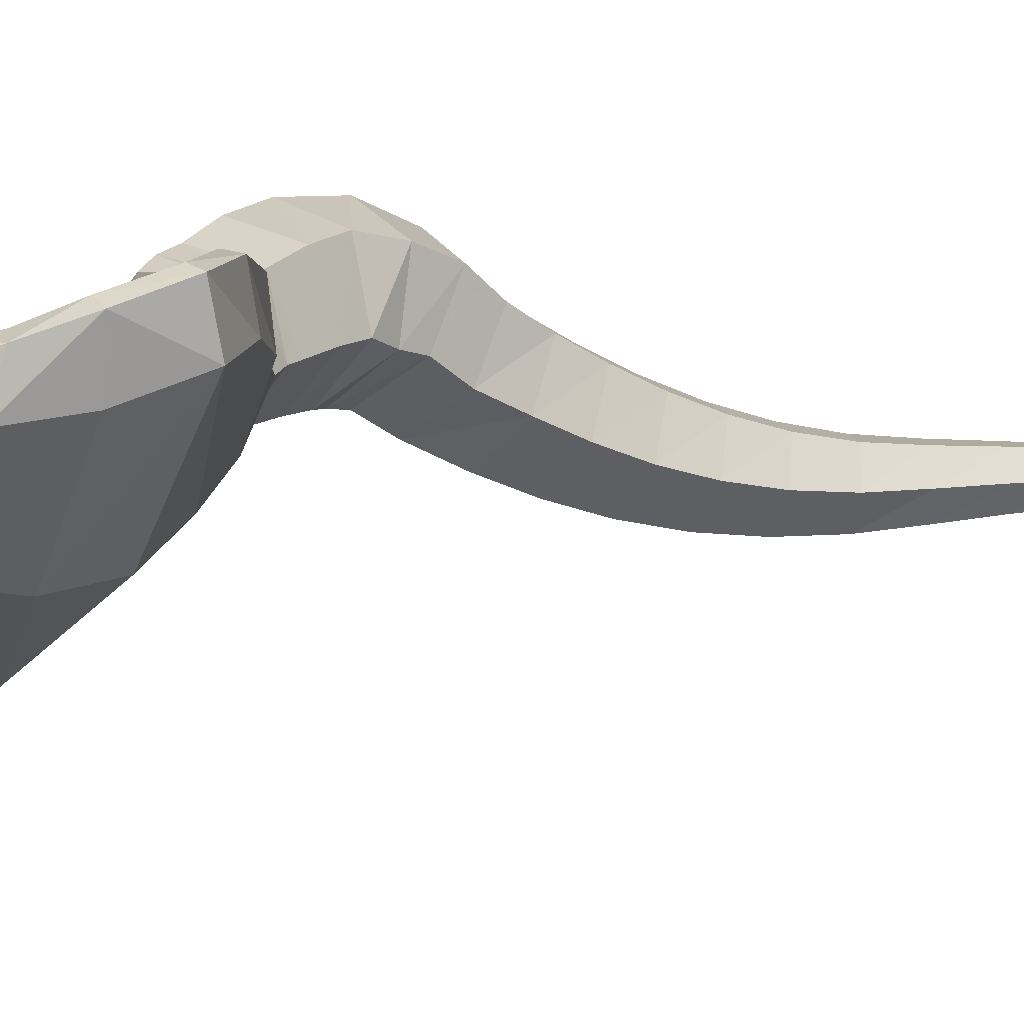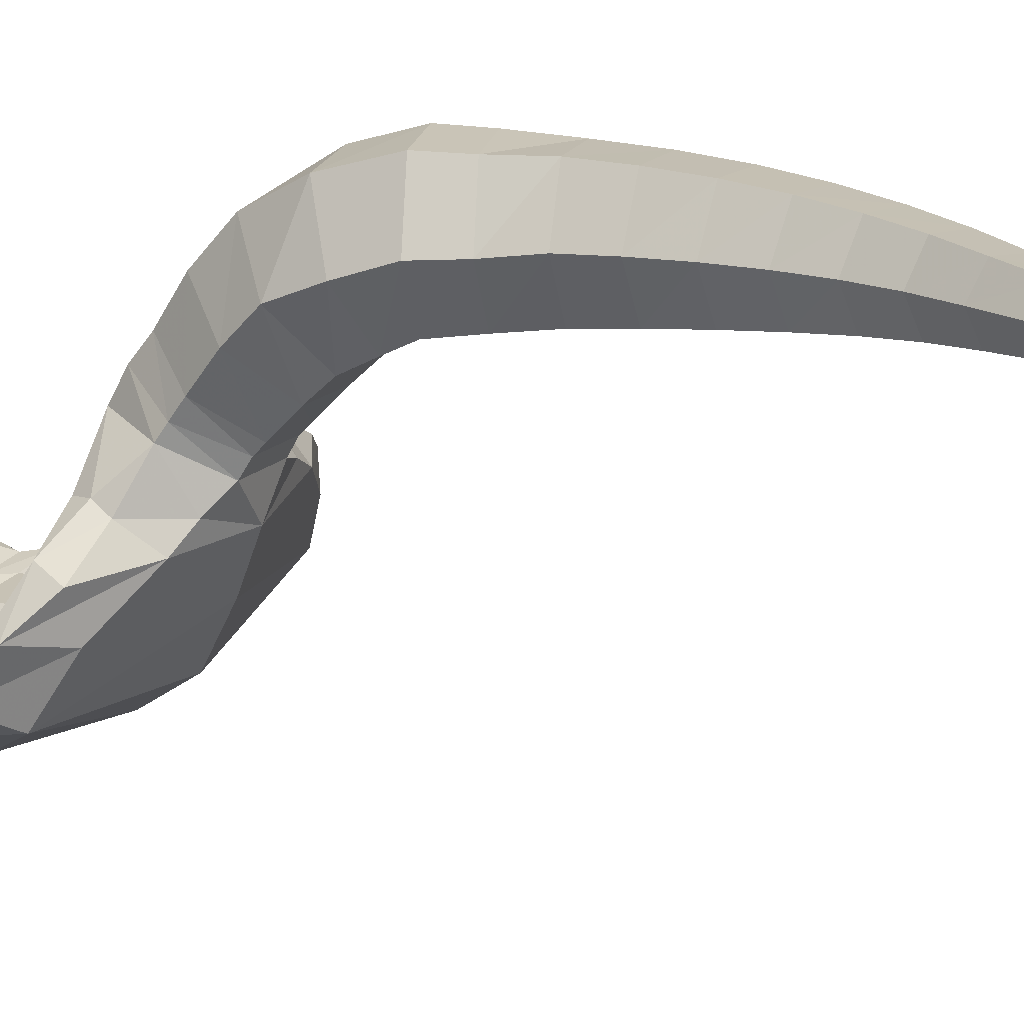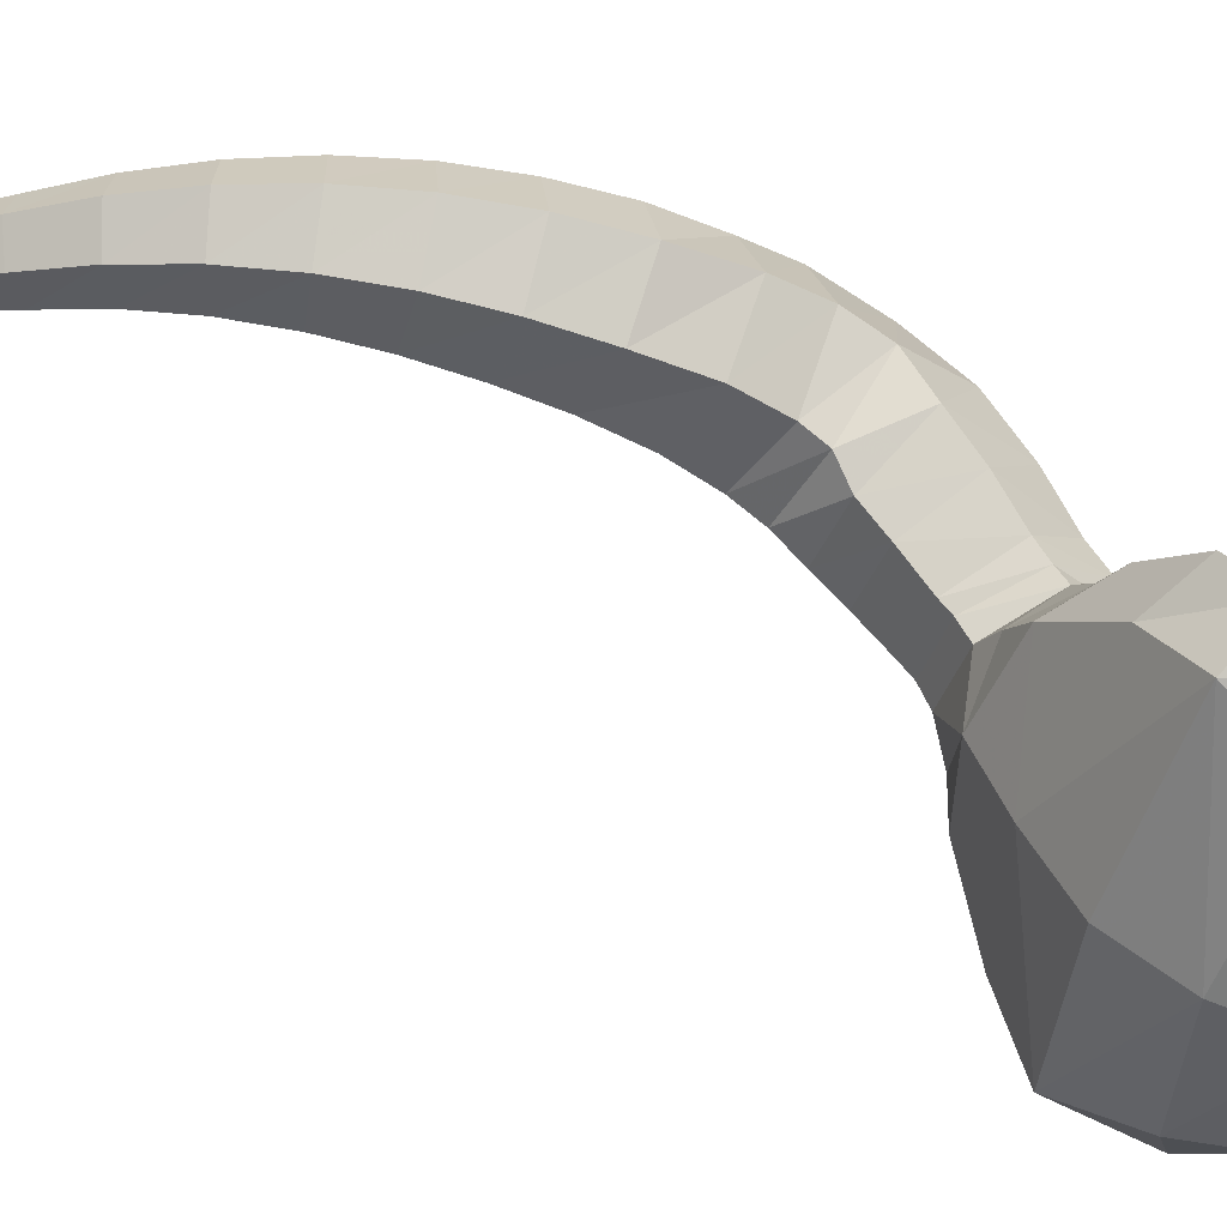
<metadata>
{"format":"obj","ext":"obj","renderer":"f3d","projection":"perspective","resolution":1024,"background":"white","views":[{"elev":-45.1,"azim":-118.2,"up":"+Z"},{"elev":20.9,"azim":-58.7,"up":"+Z"},{"elev":-41.8,"azim":77.5,"up":"+Z"}]}
</metadata>
<code>
o arbok
v 0.8247 0.4065 -0.08185
v 1.651 0.6122 -1.634
v 1.329 1.76 -1.708
v 0.458 1.543 -0.0646
v -0.8278 -0.2016 -0.04288
v -1.285 0.9021 -0.0235
v -1.654 -0.6039 -1.557
v -2.156 0.4775 -1.626
v -0.8278 -0.3982 -3.109
v -1.285 0.6941 -3.269
v 0.8247 0.2099 -3.148
v 0.458 1.335 -3.31
v 1.116 2.682 -2.105
v 0.06194 3.011 -0.5518
v -1.759 2.521 -0.5387
v -2.526 1.702 -2.079
v -1.472 1.373 -3.632
v 0.3485 1.863 -3.645
v 0.9362 3.339 -2.981
v 0.03706 4.215 -1.607
v -1.782 4.003 -1.431
v -2.702 2.917 -2.629
v -1.803 2.041 -4.004
v 0.01641 2.253 -4.18
v 0.6739 4.087 -3.86
v -0.2089 5.145 -2.761
v -1.934 4.965 -2.591
v -2.777 3.726 -3.519
v -1.894 2.668 -4.618
v -0.1688 2.849 -4.788
v 0.3997 4.729 -4.79
v -0.4213 5.803 -3.899
v -2.015 5.669 -3.759
v -2.788 4.46 -4.51
v -1.967 3.387 -5.402
v -0.373 3.521 -5.542
v -0.4094 3.766 -5.81
v -0.427 4.025 -6.278
v 0.4091 5.249 -5.647
v 0.3584 5.029 -5.254
v -0.4957 6.635 -5.338
v -0.4847 6.278 -4.555
v -2.011 3.645 -5.687
v -2.102 3.897 -6.149
v -2.286 6.499 -5.201
v -2.125 6.154 -4.43
v -2.866 4.784 -5.008
v -3.007 4.989 -5.385
v -3.436 4.46 -7.254
v 0.9819 4.457 -6.983
v -1.234 6.741 -6.979
v -3.569 6.425 -7.056
v 2.213 6.182 -6.696
v 1.092 6.422 -6.77
v -1.217 4.037 -7.295
v -5.094 5.426 -7.422
v -4.929 6.187 -7.134
v 2.399 5.42 -6.962
v -5.7 6.49 -8.059
v -6.011 6.169 -8.321
v -1.121 4.689 -8.841
v 3.27 6.115 -9.645
v 2.506 5.323 -8.162
v -1.018 5.601 -10.52
v -5.38 6.12 -10.18
v 4.198 6.931 -8.872
v 3.67 6.163 -7.727
v 3.923 7.176 -8.581
v -4.443 6.686 -7.901
v -2.705 6.774 -7.741
v -5.142 7.295 -8.985
v -6.157 7.182 -9.199
v -6.395 6.937 -9.522
v -4.804 5.327 -8.611
v 3.33 6.485 -7.505
v 2.889 7.291 -8.493
v 0.3186 6.773 -7.555
v 2.063 6.682 -7.502
v 0.7428 7.062 -9.087
v -1.949 7.086 -7.743
v -0.4309 7.085 -7.65
v -0.2234 7.43 -8.418
v -2.061 7.431 -8.531
v -2.939 7.064 -9.312
v 2.562 7.676 -10.78
v -0.9156 8.86 -12.16
v 2.068 9.242 -11.4
v 3.845 8.25 -9.949
v 2.99 9.323 -10.49
v -5.698 8.423 -10.13
v -4.746 9.35 -10.43
v 2.676 9.346 -9.975
v 3.582 8.418 -9.556
v -0.9495 7.118 -11.62
v -4.639 7.685 -11.23
v -3.969 9.245 -11.77
v 1.908 9.234 -9.622
v 0.6679 8.108 -9.772
v 0.4012 8.95 -9.934
v -0.3394 9.148 -9.606
v -2.779 8.11 -9.984
v -1.799 9.148 -9.695
v -2.494 8.952 -10.11
v 2.501 8.438 -9.344
v -1.963 8.493 -9.328
v -0.2224 8.492 -9.221
v -4.651 8.441 -9.782
v -4.028 9.237 -9.986
v -5.911 8.255 -10.55
v -4.994 9.376 -10.98
v -4.228 10.09 -11.13
v 1.138 9.843 -11.75
v 2.248 10.09 -10.73
v -2.32 11.55 -10.36
v -3.118 11.03 -11.13
v -3.63 10.67 -10.7
v -3.003 9.846 -12
v 0.2627 11.55 -10.2
v 0.6133 11.09 -9.868
v 1.604 10.67 -10.38
v -3.076 10.3 -9.947
v -1.059 10.48 -9.628
v -2.415 10.67 -9.813
v -1.663 10.13 -9.788
v 0.9615 10.3 -9.7
v 0.2894 10.67 -9.648
v -0.4607 10.13 -9.715
v -0.9186 9.857 -12.1
v -0.9404 10.82 -11.73
v -2.111 10.86 -11.64
v 0.2104 10.86 -11.5
v -1.643 12.08 -10.7
v 1.148 11.03 -10.87
v -0.3665 12.08 -10.62
v 0.1599 9.875 -10
v -2.245 9.877 -10.15
v 1.971 10.25 -10.03
v -4.038 10.26 -10.4
v -2.709 11.09 -10.07
v -0.4285 11.51 -11.29
v -1.502 11.51 -11.35
v -0.6047 14.46 -9.573
v -1.045 14.55 -9.686
v -1.046 13.51 -9.784
v -1.488 14.46 -9.573
v -2.03 13.51 -9.794
v -2.03 13.46 -9.66
v 0.2253 12.05 -9.269
v -0.9865 11.77 -8.916
v -2.198 12.05 -9.269
v -2.344 12.13 -10.43
v 0.3158 12.85 -9.737
v -0.06268 13.46 -9.66
v -1.045 12.77 -9.812
v 0.5897 12.19 -9.672
v -1.046 12.19 -9.743
v -2.683 12.19 -9.672
v -1.546 14.5 -9.94
v -1.92 13.58 -10.31
v -2.434 12.83 -9.801
v -2.404 12.85 -9.737
v -2.243 12.73 -10.48
v -1.712 12.74 -11.04
v -1.711 11.99 -11.03
v -1.554 13.69 -10.74
v -0.5383 13.69 -10.74
v -0.3794 12.74 -11.04
v -0.382 11.99 -11.03
v -0.5468 14.5 -9.94
v -1.355 14.45 -9.636
v -1.453 14.4 -9.632
v -1.394 14.39 -9.522
v -1.355 14.34 -9.654
v -1.166 14.46 -9.646
v -1.246 14.41 -9.643
v -1.203 14.41 -9.561
v -1.166 14.36 -9.661
v -0.8866 14.41 -9.561
v -0.8444 14.41 -9.643
v -0.9236 14.46 -9.646
v -0.9236 14.36 -9.661
v 0.2507 12.13 -10.43
v 0.3438 12.83 -9.801
v -0.1715 13.58 -10.31
v -0.06213 13.51 -9.794
v 0.1515 12.73 -10.48
v -0.6368 14.4 -9.632
v -0.7354 14.45 -9.636
v -0.6958 14.39 -9.522
v -0.7354 14.34 -9.654
v -1.043 12.73 -7.908
v -1.372 13.15 -7.371
v -0.7132 13.15 -7.371
v -0.6716 13.06 -7.3
v -0.2255 12.73 -7.924
v -0.523 12.42 -7.676
v -1.414 13.06 -7.3
v -1.562 12.42 -7.676
v -0.2588 12.83 -7.973
v -0.8611 13.11 -7.434
v -0.7626 13.08 -7.487
v -0.848 13.19 -7.574
v -0.8611 13.03 -7.524
v -1.043 12.39 -8.491
v 0.3896 12.16 -8.933
v -1.043 12.22 -8.734
v -2.129 12.51 -8.519
v -1.86 12.73 -7.924
v -1.827 12.83 -7.973
v -2.169 12.4 -8.472
v -2.475 12.16 -8.933
v -1.896 12.07 -8.259
v -0.1891 12.07 -8.259
v 0.04333 12.51 -8.519
v -1.824 12.67 -8.189
v -1.725 12.7 -8.136
v -1.738 12.79 -8.277
v -1.725 12.63 -8.227
v 0.08334 12.4 -8.472
v -0.3648 12.7 -8.136
v -0.2663 12.67 -8.189
v -0.3516 12.79 -8.277
v -0.3648 12.63 -8.227
v -0.517 12.84 -7.885
v -0.4185 12.81 -7.938
v -0.5038 12.92 -8.025
v -0.517 12.77 -7.975
v -1.499 12.93 -7.688
v -1.401 12.95 -7.634
v -1.414 13.04 -7.775
v -1.401 12.88 -7.725
v -1.671 12.81 -7.938
v -1.573 12.84 -7.885
v -1.586 12.92 -8.025
v -1.573 12.77 -7.975
v -1.242 13.19 -7.574
v -1.327 13.08 -7.487
v -1.229 13.11 -7.434
v -1.229 13.03 -7.524
v -0.6891 12.88 -7.725
v -0.6891 12.95 -7.634
v -0.6759 13.04 -7.775
v -0.5905 12.93 -7.688
v -1.021 12.75 -9.647
v -1.021 12.36 -9.755
v -1.069 12.36 -9.755
v -1.069 12.75 -9.647
v -1.045 12.34 -9.704
v -1.045 12.74 -9.595
v -1.066 13.03 -9.418
v -1.024 13.03 -9.418
v -1.045 13 -9.383
v -1.064 13.19 -9.134
v -1.045 13.15 -9.119
v -1.026 13.19 -9.134
v -1.045 13.21 -8.713
v -1.064 13.25 -8.821
v -1.026 13.25 -8.821
v -1.045 13.25 -8.716
v -2.992 -15.95 -0.7266
v -3.192 -15.94 -0.6945
v -3.112 -16.56 -0.5285
v -3.264 -15.93 -0.5048
v -3.136 -15.93 -0.3472
v -2.865 -15.96 -0.5689
v -2.937 -15.95 -0.3792
v -3.21 -15.08 -0.8202
v -2.876 -15.15 -0.8704
v -3.333 -15.04 -0.4984
v -2.785 -15.15 -0.2768
v -2.663 -15.19 -0.5987
v -3.12 -15.08 -0.2267
v -1.005 13.26 -8.641
v -0.974 13.26 -8.644
v -1.116 13.26 -8.644
v -1.085 13.26 -8.641
v -1.005 13.24 -8.646
v -1.085 13.24 -8.646
v -1.159 13.2 -8.43
v -0.9311 13.2 -8.43
v 1.257 -1.082 -0.1441
v 1.964 -0.9906 -1.65
v -0.3496 -1.487 -0.00514
v -1.249 -1.8 -1.372
v -0.5421 -1.709 -2.878
v 1.064 -1.304 -3.017
v 1.42 -2.64 -0.1494
v 2.087 -2.635 -1.565
v -0.1272 -2.832 -0.01385
v -1.008 -3.018 -1.294
v -0.3408 -3.014 -2.709
v 1.207 -2.822 -2.845
v 1.42 -4.176 -0.1757
v 2.029 -4.224 -1.482
v -0.01751 -4.221 -0.04591
v -0.8462 -4.314 -1.222
v -0.2372 -4.362 -2.528
v 1.201 -4.317 -2.657
v 1.234 -5.707 -0.217
v 1.77 -5.814 -1.393
v -0.05593 -5.601 -0.09597
v -0.8101 -5.602 -1.151
v -0.274 -5.708 -2.327
v 1.016 -5.814 -2.448
v 0.8514 -7.195 -0.2536
v 1.303 -7.355 -1.288
v -0.2614 -6.96 -0.1444
v -0.9231 -6.886 -1.07
v -0.4719 -7.046 -2.105
v 0.6409 -7.281 -2.214
v 0.2819 -8.614 -0.2696
v 0.6475 -8.811 -1.167
v -0.6464 -8.285 -0.1747
v -1.209 -8.154 -0.9772
v -0.8435 -8.351 -1.875
v 0.08483 -8.68 -1.97
v -0.4423 -9.941 -0.2617
v -0.1544 -10.15 -1.033
v -1.199 -9.565 -0.1803
v -1.668 -9.401 -0.8703
v -1.38 -9.613 -1.642
v -0.6233 -9.989 -1.723
v -1.168 -11.21 -0.238
v -0.9301 -11.39 -0.8999
v -1.807 -10.87 -0.1643
v -2.208 -10.72 -0.7524
v -1.971 -10.91 -1.414
v -1.332 -11.24 -1.488
v -1.866 -12.47 -0.2122
v -1.668 -12.62 -0.774
v -2.408 -12.2 -0.1437
v -2.753 -12.07 -0.637
v -2.555 -12.22 -1.199
v -2.012 -12.5 -1.267
v -2.42 -13.78 -0.2239
v -2.255 -13.87 -0.6719
v -2.87 -13.61 -0.1618
v -3.155 -13.53 -0.5476
v -2.54 -13.79 -1.058
v -2.991 -13.62 -0.9955
v -3.815 5.337 -6.573
v -2.74 4.257 -6.709
v 0.224 4.255 -6.528
v 1.161 5.333 -6.268
v 0.8549 6.392 -6.184
v -3.523 6.395 -6.452
v 1.065 5.831 -6.03
v -3.742 5.834 -6.325
f 4 2 3
f 4 1 2
f 6 1 4
f 5 1 6
f 8 5 6
f 8 7 5
f 10 7 8
f 10 9 7
f 12 9 10
f 12 11 9
f 3 11 12
f 3 2 11
f 3 13 14
f 4 3 14
f 4 14 15
f 6 4 15
f 6 15 16
f 8 6 16
f 8 16 17
f 10 8 17
f 10 17 18
f 12 10 18
f 12 18 13
f 3 12 13
f 13 19 20
f 14 13 20
f 14 20 21
f 15 14 21
f 15 21 22
f 16 15 22
f 16 22 23
f 17 16 23
f 17 23 24
f 18 17 24
f 18 24 19
f 13 18 19
f 19 25 26
f 20 19 26
f 20 26 27
f 21 20 27
f 21 27 28
f 22 21 28
f 22 28 29
f 23 22 29
f 23 29 30
f 24 23 30
f 24 30 25
f 19 24 25
f 25 31 32
f 26 25 32
f 26 32 33
f 27 26 33
f 27 33 34
f 28 27 34
f 28 34 35
f 29 28 35
f 29 35 36
f 30 29 36
f 30 36 31
f 25 30 31
f 39 37 38
f 39 40 37
f 41 40 39
f 41 42 40
f 45 42 41
f 45 46 42
f 48 46 45
f 48 47 46
f 44 47 48
f 44 43 47
f 38 43 44
f 38 37 43
f 32 46 33
f 32 42 46
f 31 42 32
f 31 40 42
f 36 40 31
f 36 37 40
f 35 37 36
f 35 43 37
f 34 43 35
f 34 47 43
f 33 47 34
f 33 46 47
f 268 261 267
f 268 260 261
f 271 260 268
f 271 265 260
f 270 265 271
f 270 266 265
f 272 266 270
f 272 264 266
f 269 264 272
f 269 263 264
f 267 263 269
f 267 261 263
f 1 282 2
f 1 281 282
f 281 1 5
f 5 283 281
f 7 283 5
f 7 284 283
f 9 284 7
f 9 285 284
f 11 285 9
f 11 286 285
f 2 286 11
f 2 282 286
f 281 288 282
f 281 287 288
f 283 287 281
f 283 289 287
f 284 289 283
f 284 290 289
f 285 290 284
f 285 291 290
f 286 291 285
f 286 292 291
f 282 292 286
f 282 288 292
f 287 294 288
f 287 293 294
f 289 293 287
f 289 295 293
f 290 295 289
f 290 296 295
f 291 296 290
f 291 297 296
f 292 297 291
f 292 298 297
f 288 298 292
f 288 294 298
f 293 300 294
f 293 299 300
f 295 299 293
f 295 301 299
f 296 301 295
f 296 302 301
f 297 302 296
f 297 303 302
f 298 303 297
f 298 304 303
f 294 304 298
f 294 300 304
f 299 306 300
f 299 305 306
f 301 305 299
f 301 307 305
f 302 307 301
f 302 308 307
f 303 308 302
f 303 309 308
f 304 309 303
f 304 310 309
f 300 310 304
f 300 306 310
f 305 312 306
f 305 311 312
f 307 311 305
f 307 313 311
f 308 313 307
f 308 314 313
f 309 314 308
f 309 315 314
f 310 315 309
f 310 316 315
f 306 316 310
f 306 312 316
f 311 318 312
f 311 317 318
f 313 317 311
f 313 319 317
f 314 319 313
f 314 320 319
f 315 320 314
f 315 321 320
f 316 321 315
f 316 322 321
f 312 322 316
f 312 318 322
f 317 324 318
f 317 323 324
f 319 323 317
f 319 325 323
f 320 325 319
f 320 326 325
f 321 326 320
f 321 327 326
f 322 327 321
f 322 328 327
f 318 328 322
f 318 324 328
f 323 330 324
f 323 329 330
f 325 329 323
f 325 331 329
f 326 331 325
f 326 332 331
f 327 332 326
f 327 333 332
f 328 333 327
f 328 334 333
f 324 334 328
f 324 330 334
f 329 336 330
f 329 335 336
f 331 335 329
f 331 337 335
f 332 337 331
f 332 338 337
f 333 338 332
f 333 340 338
f 334 340 333
f 334 339 340
f 330 339 334
f 330 336 339
f 335 271 336
f 335 270 271
f 337 270 335
f 337 272 270
f 338 272 337
f 338 269 272
f 340 269 338
f 340 267 269
f 339 267 340
f 339 268 267
f 336 268 339
f 336 271 268
f 260 262 261
f 260 265 262
f 266 262 265
f 266 264 262
f 263 262 264
f 263 261 262
f 341 342 48
f 341 49 342
f 56 49 341
f 56 60 49
f 74 49 60
f 74 61 49
f 65 61 74
f 65 64 61
f 94 64 65
f 94 62 64
f 85 62 94
f 85 88 62
f 87 88 85
f 87 89 88
f 113 89 87
f 87 112 113
f 86 112 87
f 86 128 112
f 117 128 86
f 117 129 128
f 130 129 117
f 130 141 129
f 115 141 130
f 115 132 141
f 134 141 132
f 134 140 141
f 133 140 134
f 133 131 140
f 112 131 133
f 112 129 131
f 128 129 112
f 112 133 113
f 62 61 64
f 62 63 61
f 66 63 62
f 66 67 63
f 50 63 67
f 50 61 63
f 55 61 50
f 55 49 61
f 342 49 55
f 55 44 342
f 38 44 55
f 55 343 38
f 50 343 55
f 50 344 343
f 58 344 50
f 50 67 58
f 342 44 48
f 62 88 66
f 85 86 87
f 85 94 86
f 95 86 94
f 95 96 86
f 109 96 95
f 109 110 96
f 111 96 110
f 111 117 96
f 115 117 111
f 115 130 117
f 117 86 96
f 65 95 94
f 65 109 95
f 73 109 65
f 65 74 73
f 60 73 74
f 129 140 131
f 129 141 140
f 39 343 344
f 39 38 343
f 57 56 341
f 348 57 341
f 58 53 347
f 344 58 347
f 82 80 81
f 82 83 80
f 106 83 82
f 106 105 83
f 100 105 106
f 100 102 105
f 127 102 100
f 127 124 102
f 48 348 341
f 48 45 348
f 346 348 45
f 346 57 348
f 52 57 346
f 52 59 57
f 69 59 52
f 69 72 59
f 71 72 69
f 71 107 72
f 84 107 71
f 84 101 107
f 105 101 84
f 105 102 101
f 103 101 102
f 103 107 101
f 108 107 103
f 108 90 107
f 91 90 108
f 91 110 90
f 138 110 91
f 138 111 110
f 116 111 138
f 116 115 111
f 114 115 116
f 114 132 115
f 45 52 346
f 45 51 52
f 41 51 45
f 41 54 51
f 345 54 41
f 345 53 54
f 347 53 345
f 345 41 347
f 39 347 41
f 39 344 347
f 90 72 107
f 90 73 72
f 109 73 90
f 90 110 109
f 60 72 73
f 60 59 72
f 57 59 60
f 60 56 57
f 84 83 105
f 84 70 83
f 71 70 84
f 71 69 70
f 52 70 69
f 52 51 70
f 80 70 51
f 80 83 70
f 51 81 80
f 51 77 81
f 54 77 51
f 54 78 77
f 75 78 54
f 75 68 78
f 67 68 75
f 67 66 68
f 93 68 66
f 93 104 68
f 97 104 93
f 97 99 104
f 135 99 97
f 135 127 99
f 125 127 135
f 125 122 127
f 126 122 125
f 125 119 126
f 137 119 125
f 137 120 119
f 113 120 137
f 113 133 120
f 118 120 133
f 118 119 120
f 133 134 118
f 53 75 54
f 53 67 75
f 58 67 53
f 97 125 135
f 97 92 125
f 93 92 97
f 93 89 92
f 88 89 93
f 93 66 88
f 92 137 125
f 92 89 137
f 113 137 89
f 77 82 81
f 77 79 82
f 76 79 77
f 76 104 79
f 68 104 76
f 76 78 68
f 77 78 76
f 79 106 82
f 79 98 106
f 104 98 79
f 104 99 98
f 100 98 99
f 100 106 98
f 99 127 100
f 122 124 127
f 122 121 124
f 123 121 122
f 123 139 121
f 138 121 139
f 138 91 121
f 108 121 91
f 108 136 121
f 103 136 108
f 103 124 136
f 102 124 103
f 121 136 124
f 139 116 138
f 139 114 116
f 149 126 148
f 149 122 126
f 123 122 149
f 149 150 123
f 211 156 157
f 211 206 156
f 204 206 211
f 204 205 206
f 214 205 204
f 204 191 214
f 207 191 204
f 207 209 191
f 192 191 209
f 192 193 191
f 199 191 193
f 199 214 191
f 207 204 211
f 155 206 205
f 155 156 206
f 143 144 142
f 143 145 144
f 147 144 145
f 147 154 144
f 161 154 147
f 161 157 154
f 156 154 157
f 156 155 154
f 152 154 155
f 152 153 154
f 144 154 153
f 153 142 144
f 165 167 163
f 165 166 167
f 158 166 165
f 158 169 166
f 167 168 164
f 163 167 164
f 198 194 197
f 198 196 194
f 212 196 198
f 212 213 196
f 194 193 192
f 197 194 192
f 161 160 157
f 161 147 160
f 146 160 147
f 146 159 160
f 158 159 146
f 158 165 159
f 145 146 147
f 145 158 146
f 183 152 155
f 183 185 152
f 184 185 183
f 184 169 185
f 166 169 184
f 185 153 152
f 185 142 153
f 169 142 185
f 209 197 192
f 209 208 197
f 207 208 209
f 207 210 208
f 211 210 207
f 211 212 210
f 150 212 211
f 150 149 212
f 213 212 149
f 149 148 213
f 205 213 148
f 205 219 213
f 214 219 205
f 214 199 219
f 195 219 199
f 195 213 219
f 196 213 195
f 195 194 196
f 193 194 195
f 195 199 193
f 212 208 210
f 212 198 208
f 197 208 198
f 157 150 211
f 157 123 150
f 139 123 157
f 157 151 139
f 114 139 151
f 151 164 114
f 132 114 164
f 164 134 132
f 168 134 164
f 168 118 134
f 182 118 168
f 182 119 118
f 155 119 182
f 155 126 119
f 148 126 155
f 155 205 148
f 171 172 170
f 171 173 172
f 170 172 173
f 175 176 174
f 175 177 176
f 174 176 177
f 180 178 179
f 180 181 178
f 179 178 181
f 188 189 187
f 188 190 189
f 187 189 190
f 151 163 164
f 151 162 163
f 157 162 151
f 157 160 162
f 159 162 160
f 159 165 162
f 163 162 165
f 167 182 168
f 167 186 182
f 166 186 167
f 166 184 186
f 183 186 184
f 183 155 186
f 182 186 155
f 143 158 145
f 143 169 158
f 142 169 143
f 203 202 200
f 246 244 245
f 246 247 244
f 248 247 246
f 248 249 247
f 245 249 248
f 245 244 249
f 251 247 250
f 251 244 247
f 252 244 251
f 252 249 244
f 250 249 252
f 250 247 249
f 252 253 250
f 252 254 253
f 251 254 252
f 251 255 254
f 250 255 251
f 250 253 255
f 257 254 256
f 257 253 254
f 258 253 257
f 258 255 253
f 256 255 258
f 256 254 255
f 274 259 273
f 274 258 259
f 277 258 274
f 277 256 258
f 273 256 277
f 273 259 256
f 259 258 257
f 276 257 275
f 276 259 257
f 278 259 276
f 278 256 259
f 275 256 278
f 275 257 256
f 279 276 275
f 279 278 276
f 275 278 279
f 280 274 273
f 280 277 274
f 273 277 280

</code>
